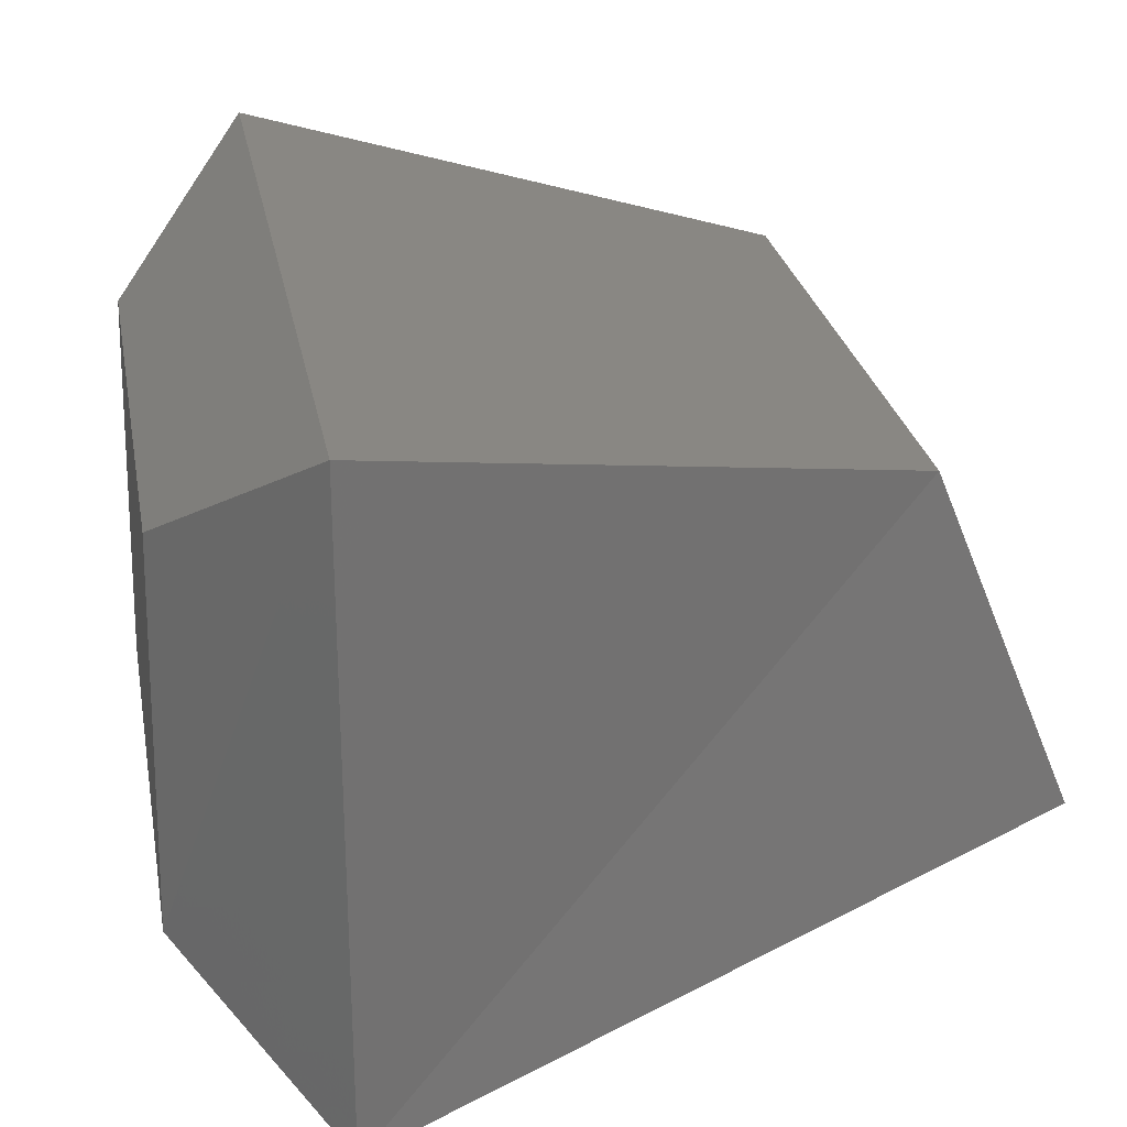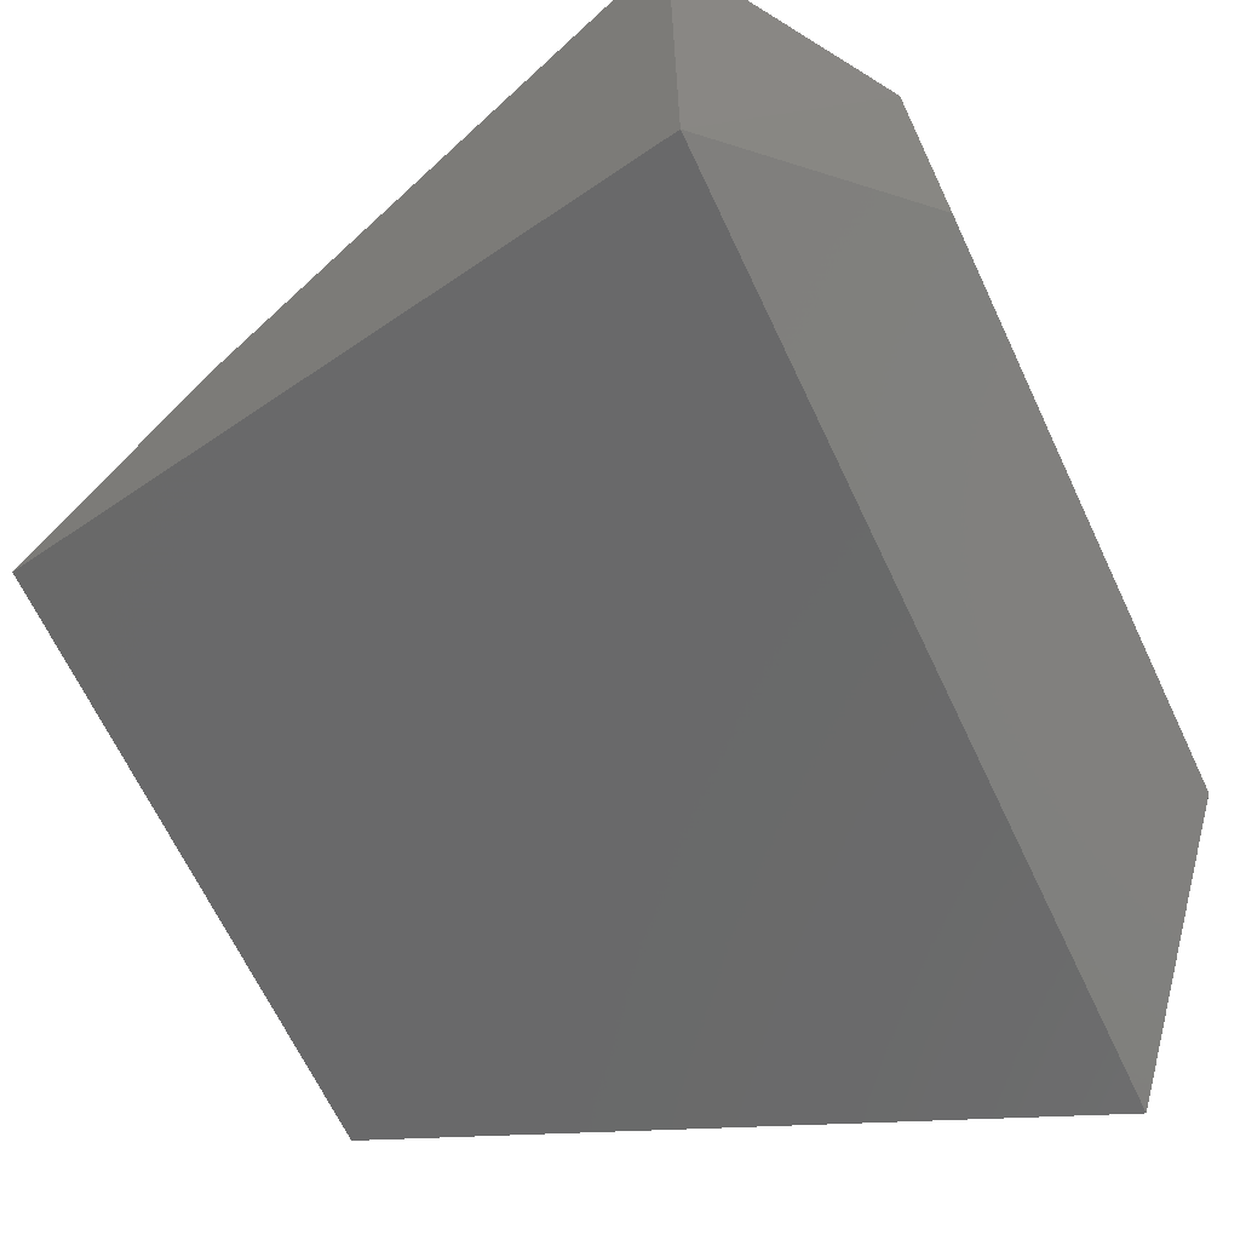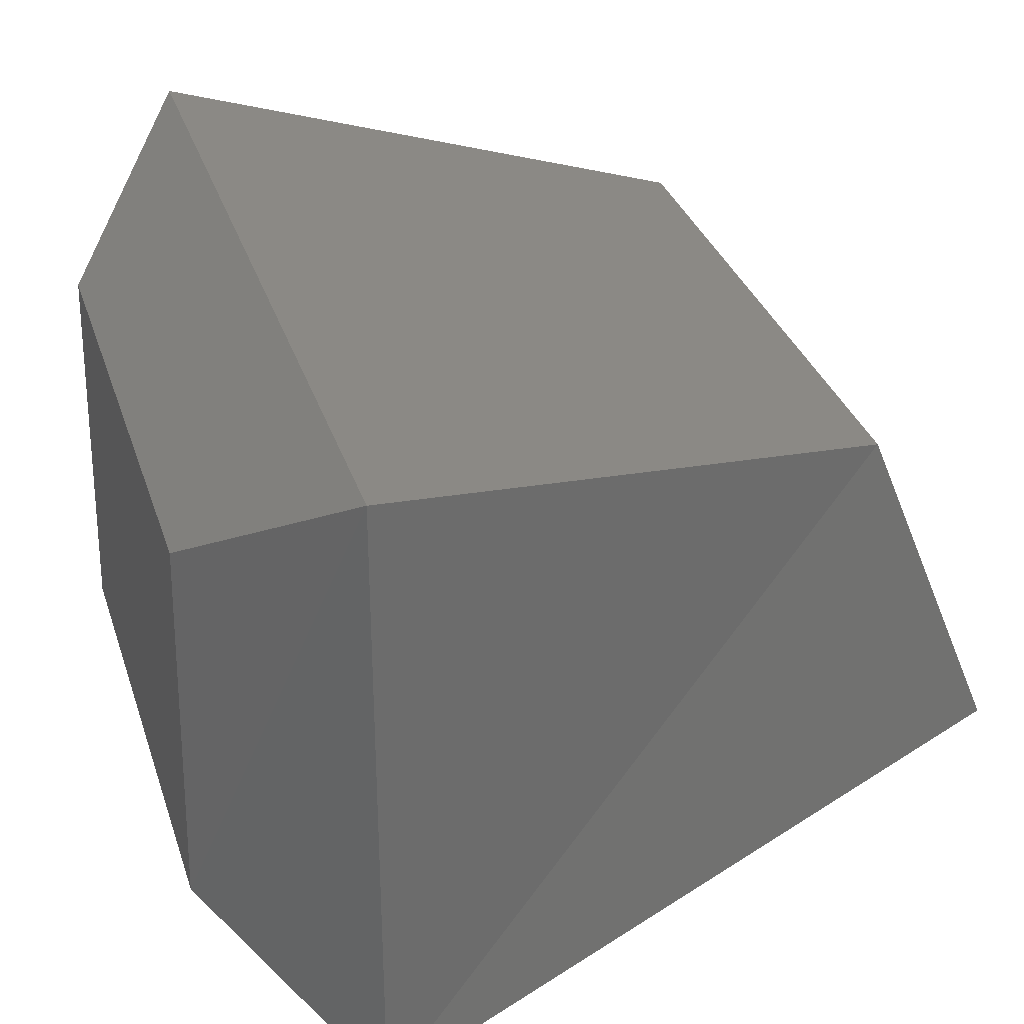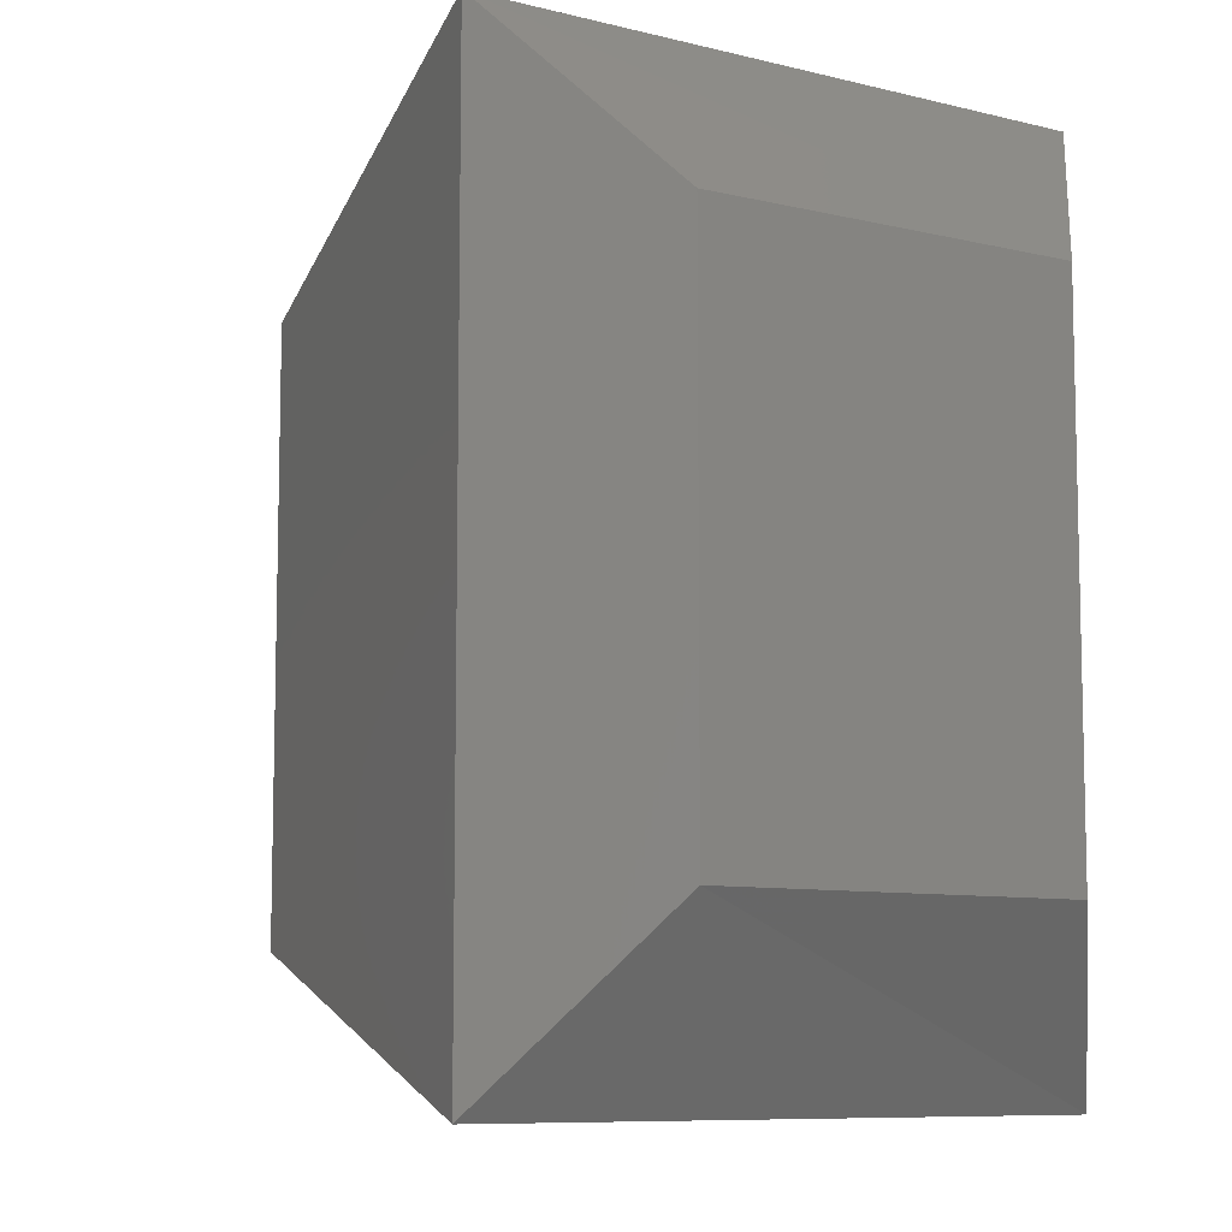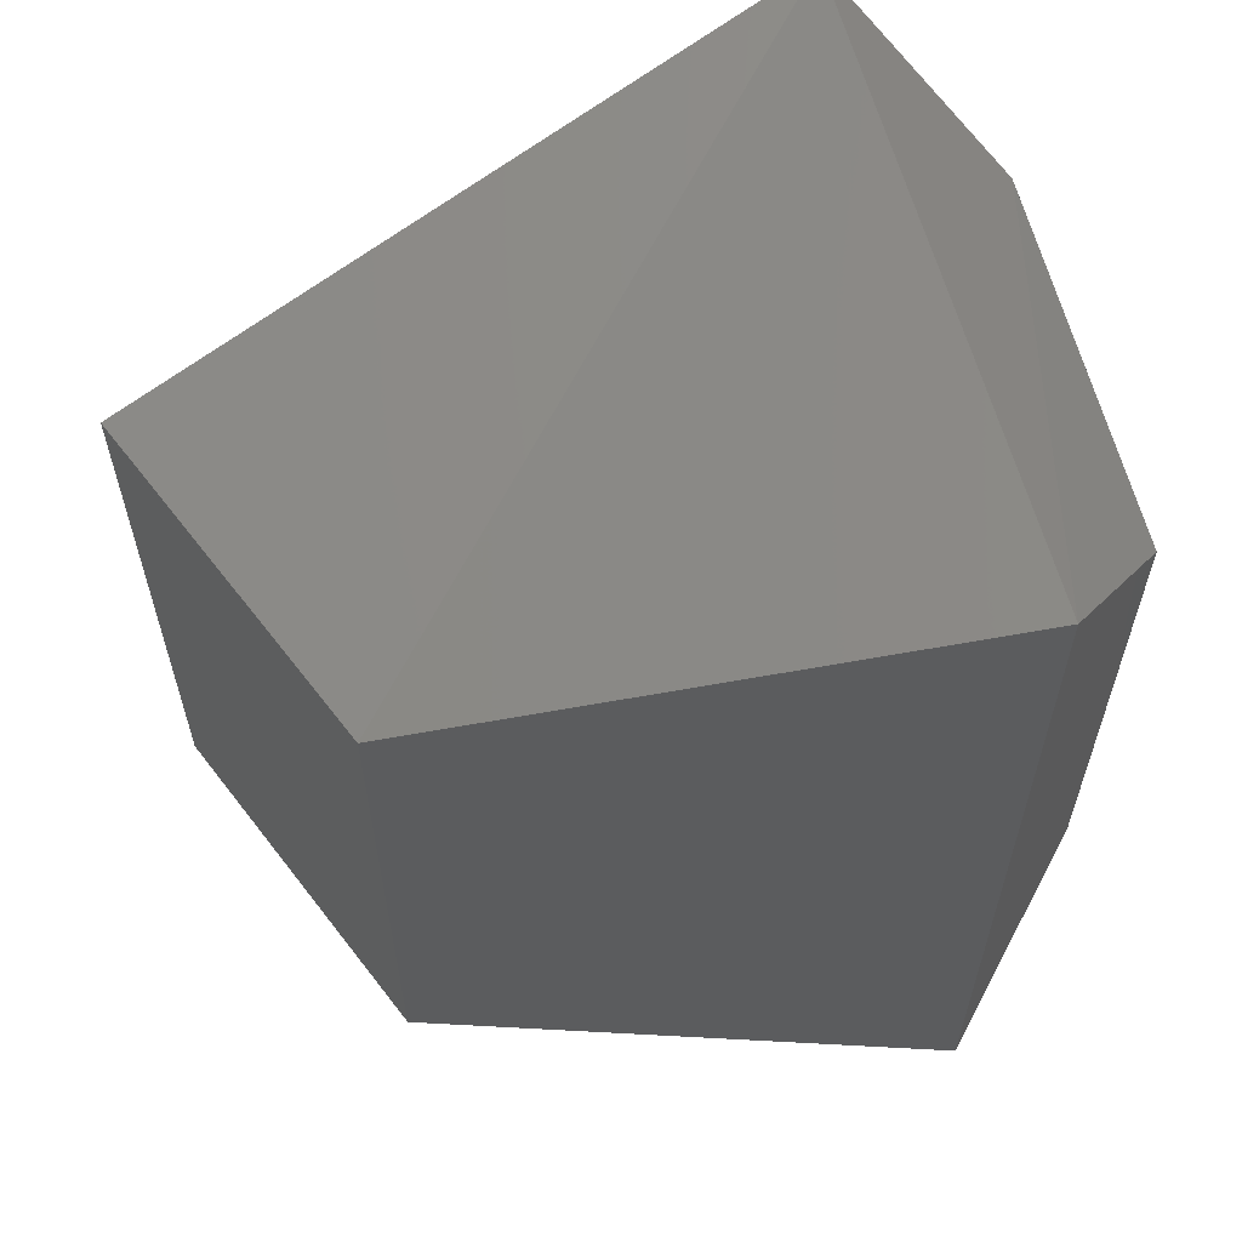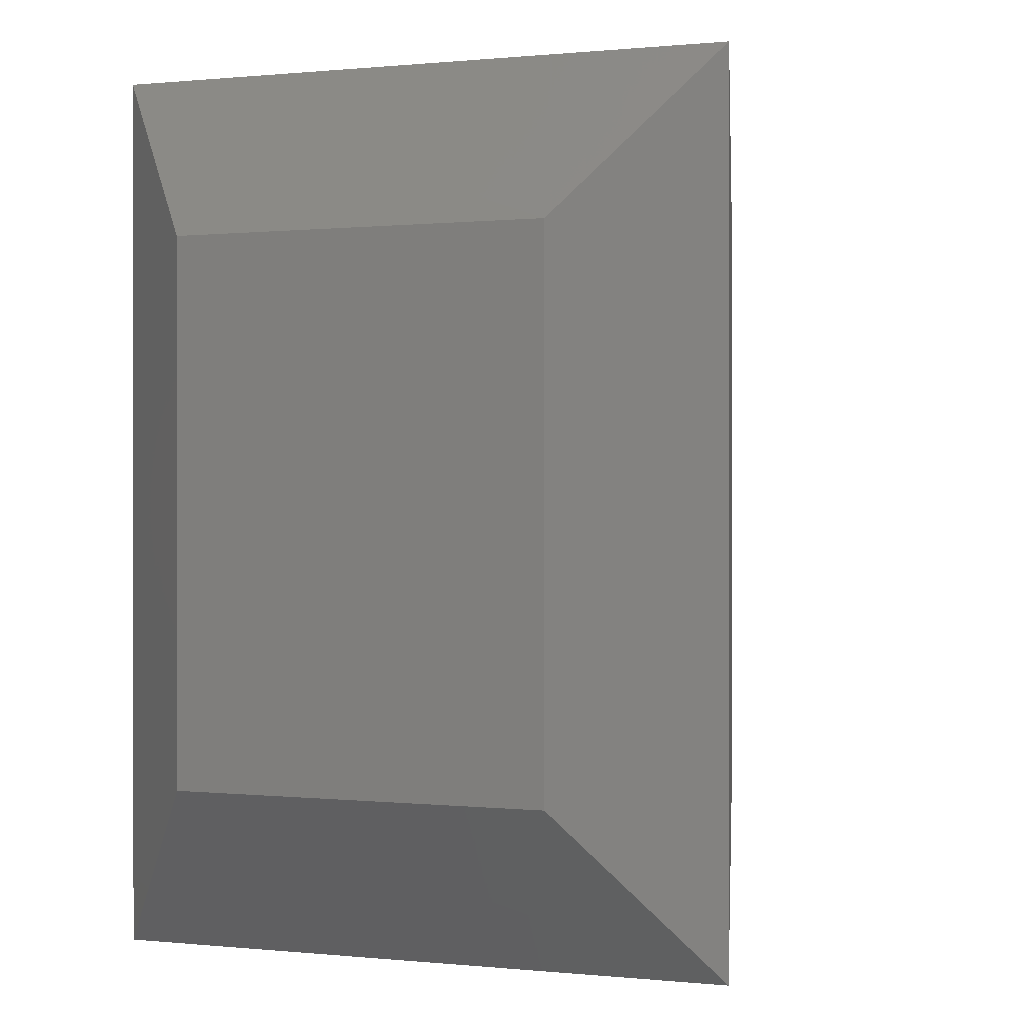
<metadata>
{"format":"stl","ext":"stl","renderer":"f3d","projection":"perspective","resolution":1024,"background":"white","views":[{"elev":26.1,"azim":-10.3,"up":"+Y"},{"elev":-66.7,"azim":-154.7,"up":"+Y"},{"elev":32.3,"azim":-16.8,"up":"+Y"},{"elev":-8.6,"azim":-124.1,"up":"+Z"},{"elev":61.5,"azim":164.9,"up":"+Z"},{"elev":0.3,"azim":-68.3,"up":"+Z"}]}
</metadata>
<code>
# stl→obj: 12 verts, 20 faces
v 719.6 201.7 151.8
v 719.6 201.7 151.5
v 719.6 202 151.8
v 719.6 202 151.5
v 719.7 202.1 151.3
v 719.7 202.1 151.9
v 719.7 201.7 151.3
v 719.7 201.7 151.9
v 720.1 201.8 151.4
v 720.1 201.8 151.8
v 720 202 151.4
v 720 202 151.8
f 1 2 3
f 2 3 4
f 4 5 3
f 5 3 6
f 2 7 4
f 7 4 5
f 8 6 1
f 6 1 3
f 1 8 2
f 8 2 7
f 7 8 9
f 8 9 10
f 9 7 11
f 7 11 5
f 6 12 8
f 12 8 10
f 6 5 12
f 5 12 11
f 11 9 12
f 9 12 10

</code>
